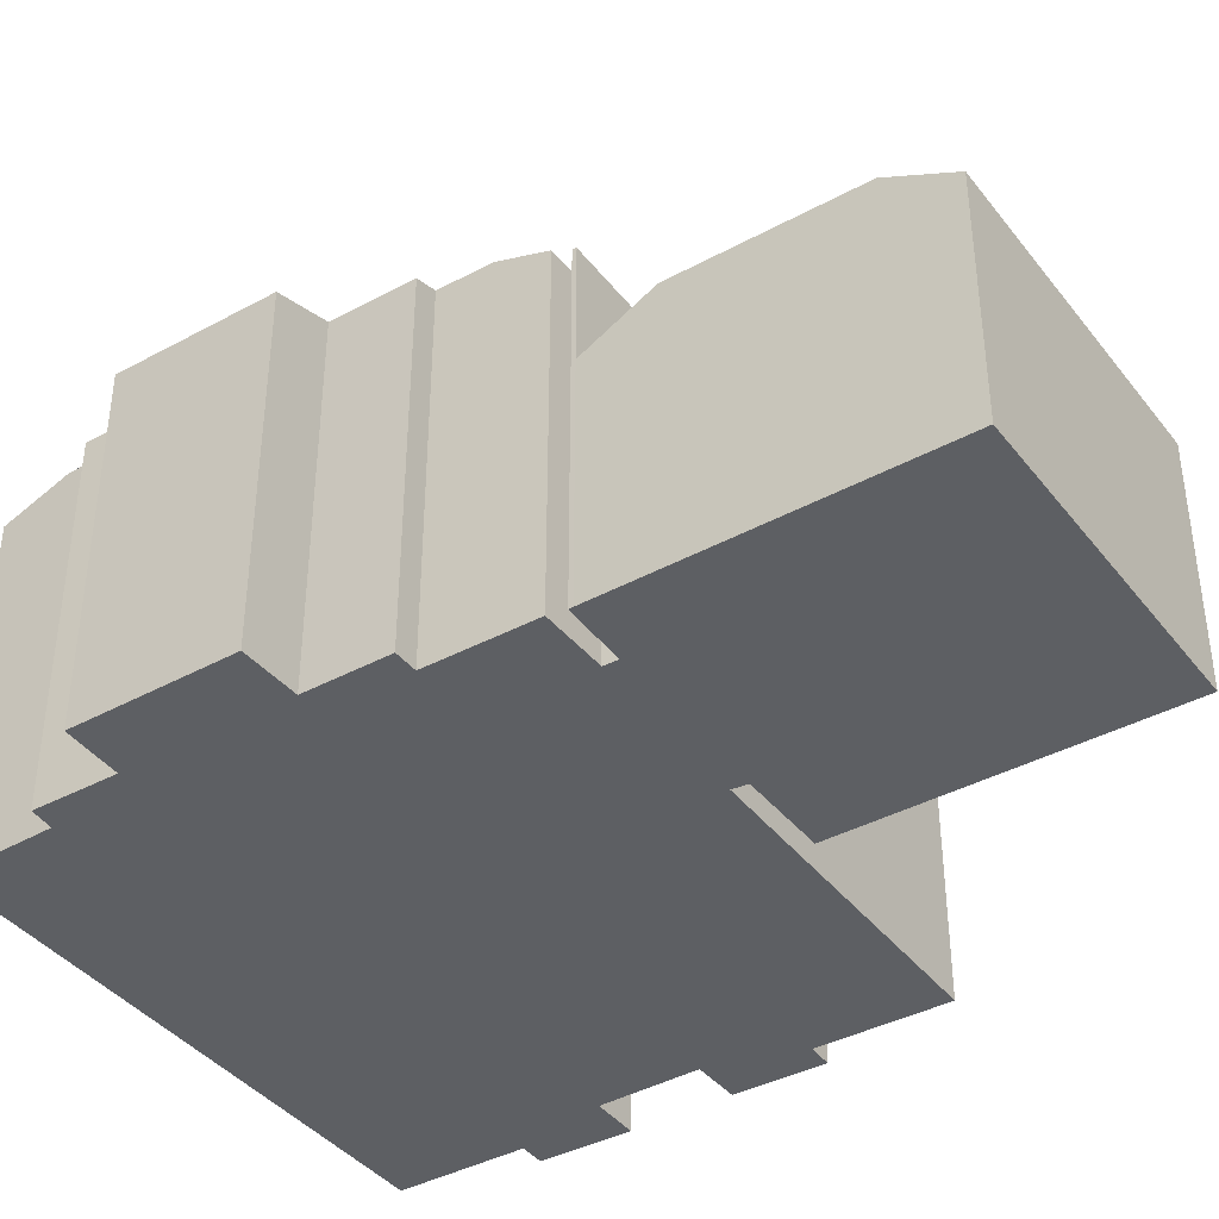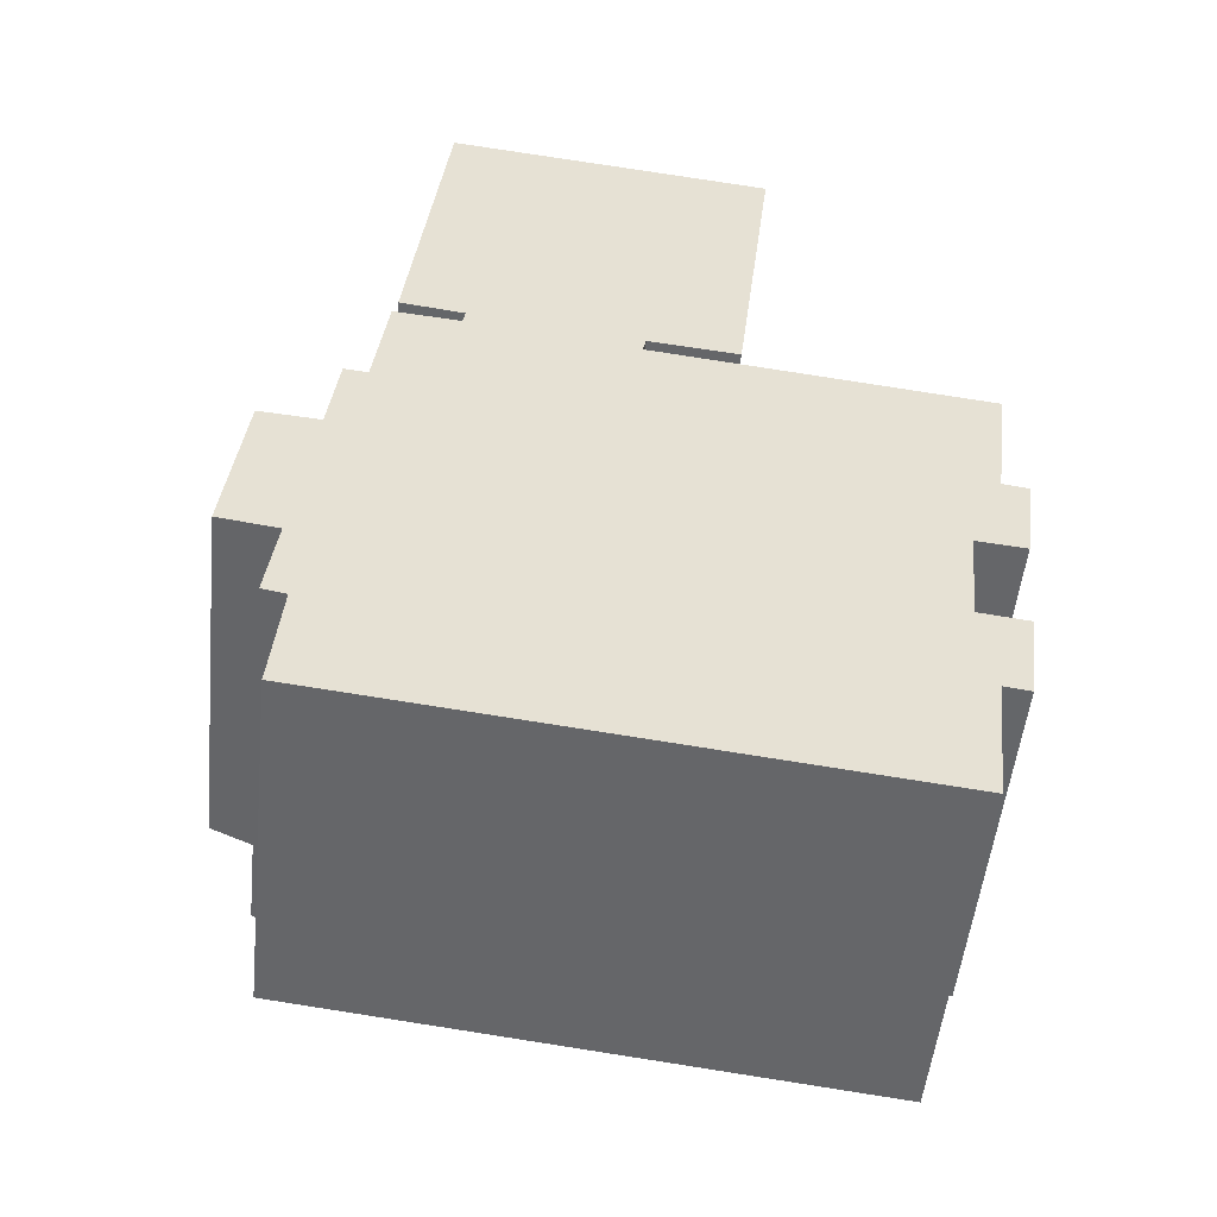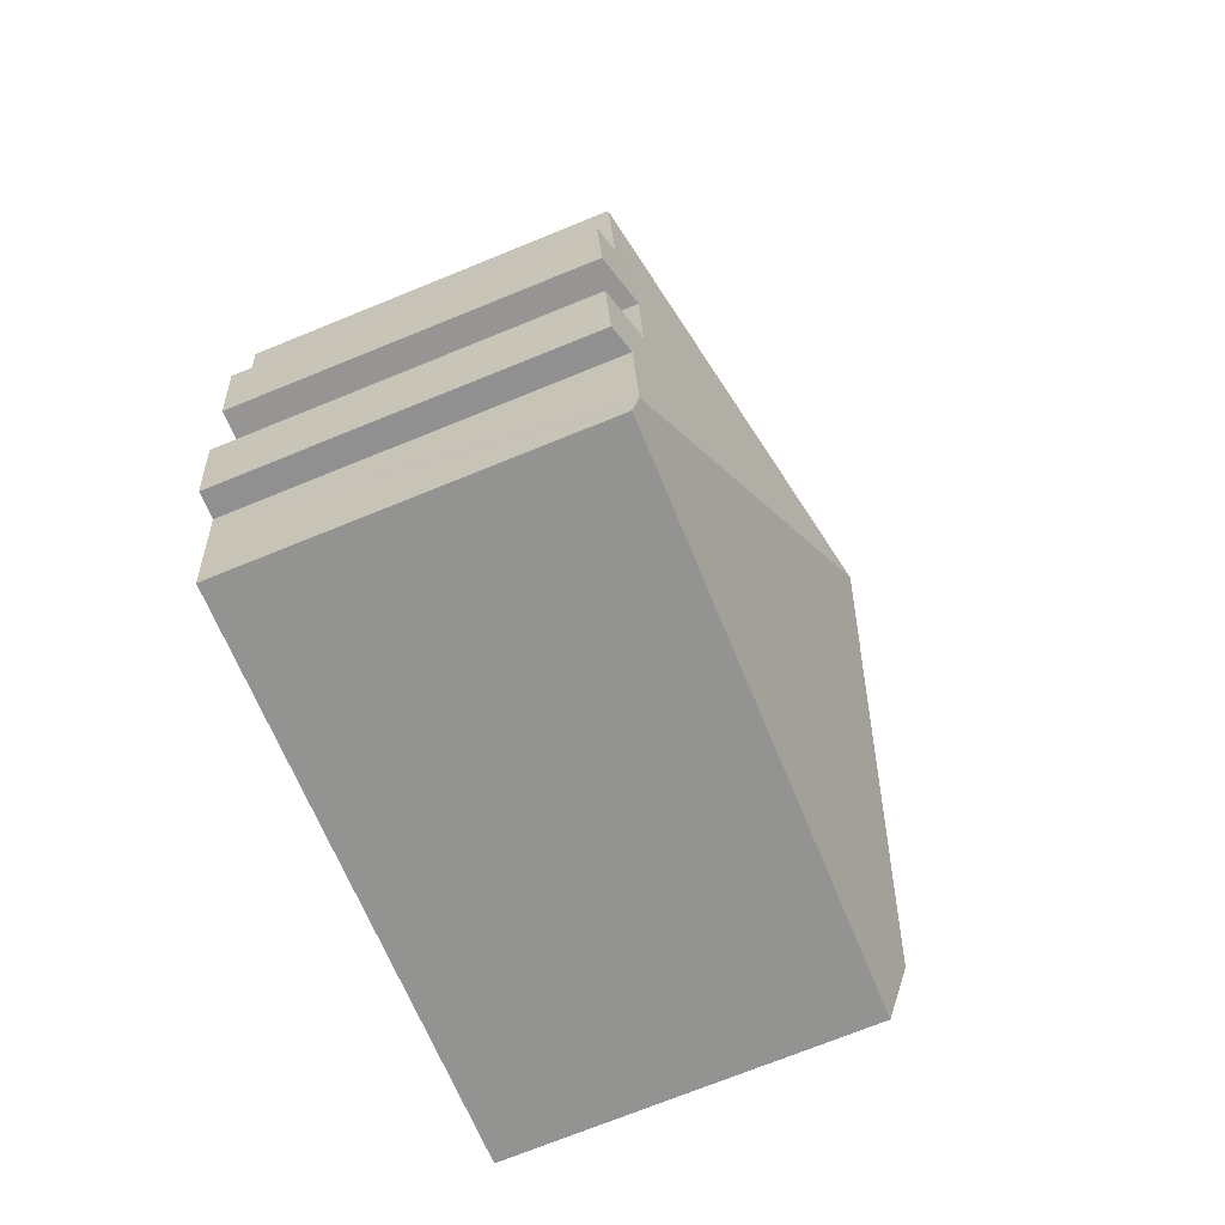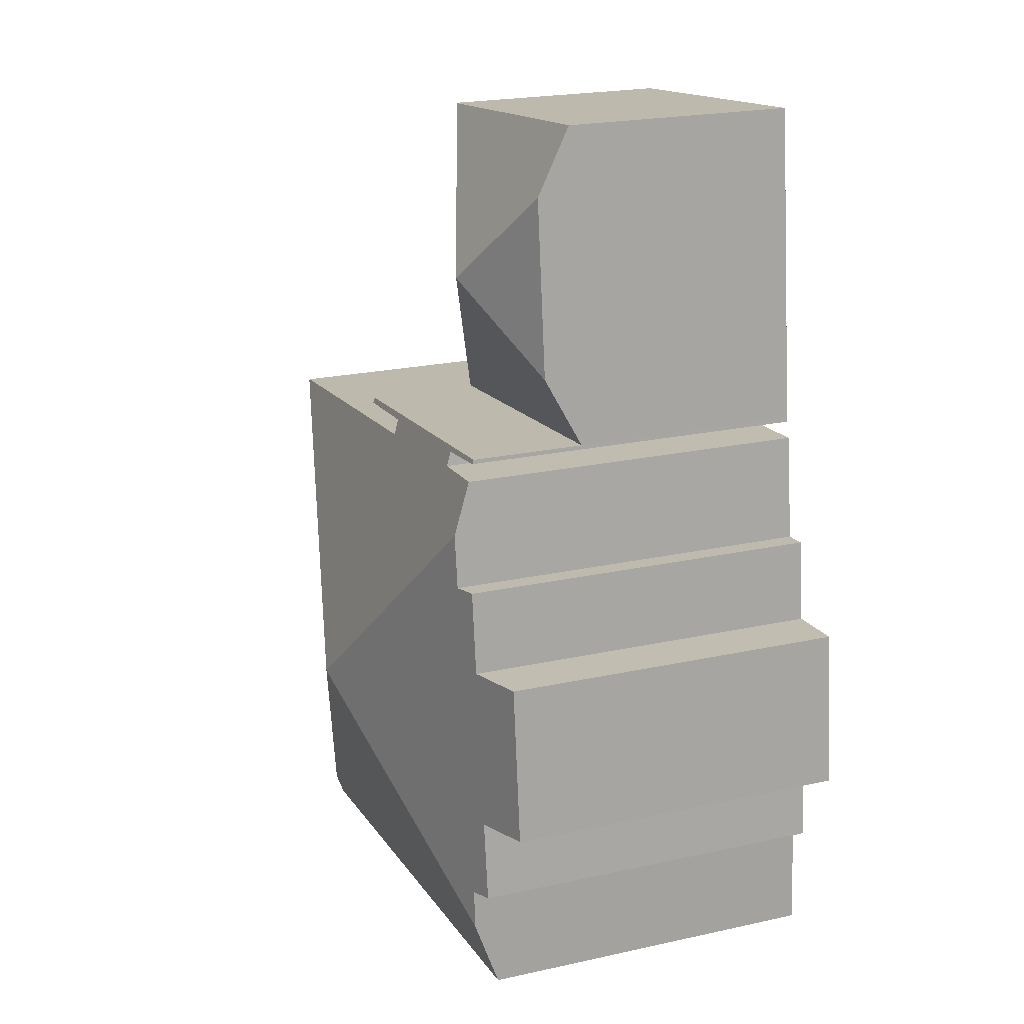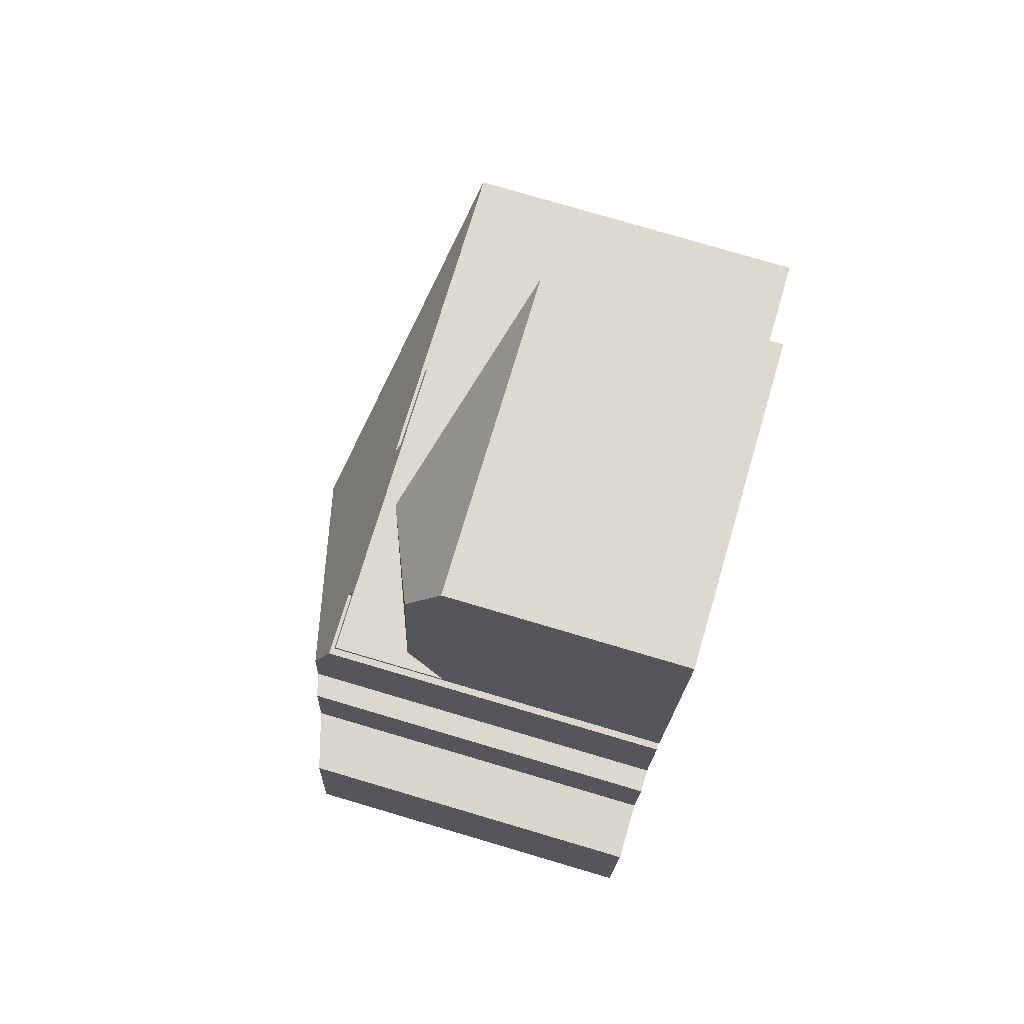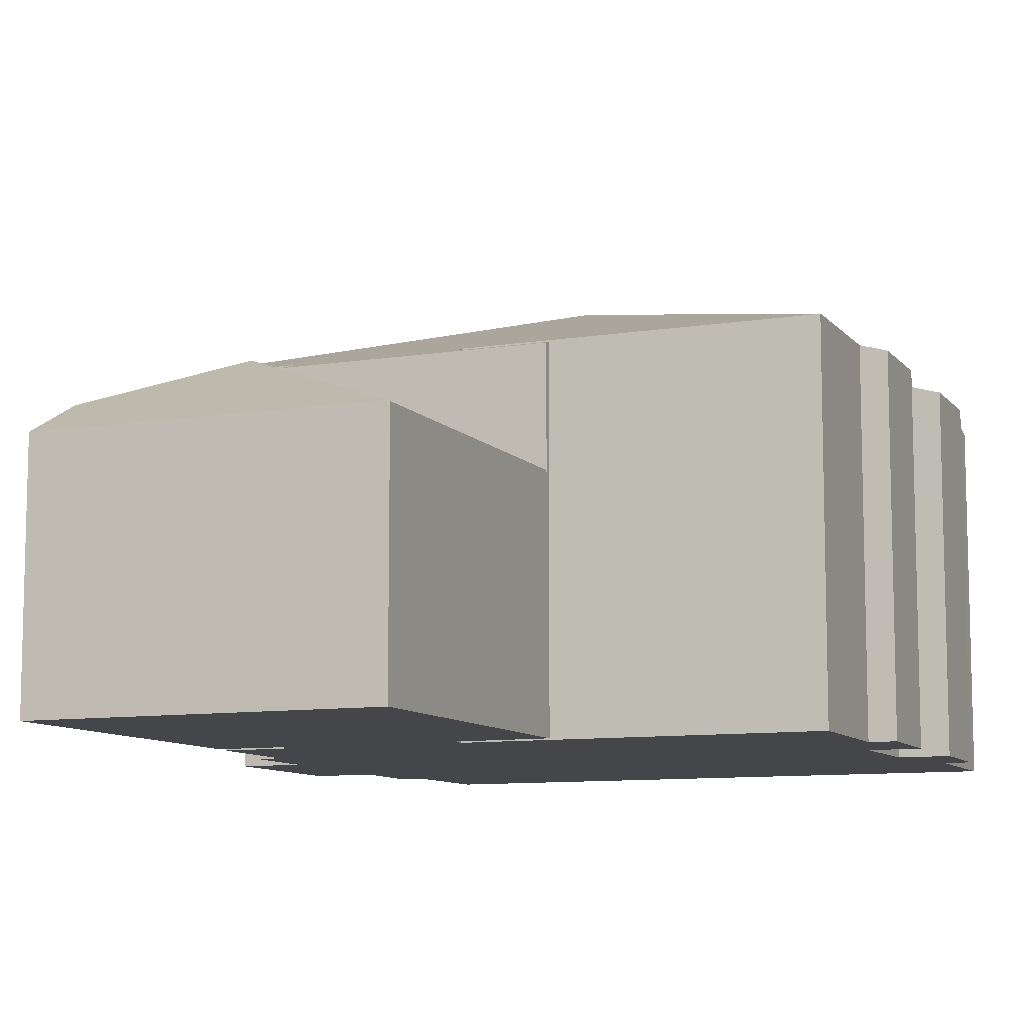
<metadata>
{"format":"obj","ext":"obj","renderer":"f3d","projection":"perspective","resolution":1024,"background":"white","views":[{"elev":-40.0,"azim":-49.5,"up":"+Y"},{"elev":-51.9,"azim":-5.9,"up":"+Z"},{"elev":-72.5,"azim":112.1,"up":"+Z"},{"elev":21.8,"azim":-111.2,"up":"+Z"},{"elev":78.5,"azim":-73.6,"up":"+Z"},{"elev":-9.5,"azim":29.5,"up":"+Y"}]}
</metadata>
<code>
v  6.314 7.532 12.1
v  3.971 5.584 16.14
v  11.57 5.584 15.26
v  3.788 6.415 14.55
v  11.64 5.557 15.26
v  10.76 5.568 7.79
v  3.101 5.532 8.6
v  10.75 5.532 7.721
v  3.295 6.414 10.29
v  3.971 -9.883e-16 16.14
v  3.101 -5.266e-16 8.6
v  3.295 -6.298e-16 10.29
v  3.788 -8.911e-16 14.55
v  11.57 -9.346e-16 15.26
v  11.64 -9.342e-16 15.26
v  10.76 -4.77e-16 7.79
v  10.75 -4.728e-16 7.721
v  10.75 8.29 7.721
v  3.089 8.324 8.501
v  3.101 8.29 8.6
v  4.594 8.334 8.298
v  8.616 8.344 7.806
v  4.539 8.449 7.963
v  8.529 8.468 7.447
v  10.73 8.335 7.589
v  2.815 8.885 6.864
v  2.973 8.459 8.113
v  8.271 10.59 1.162
v  16.44 8.478 6.508
v  16.43 8.491 6.469
v  15.24 8.497 -3.287
v  14.94 8.494 -5.84
v  14.98 8.643 -1.059
v  15.21 8.66 1.314
v  16.65 8.326 3.342
v  16.36 8.334 1.2
v  16.05 8.497 3.425
v  16.13 8.318 -1.204
v  15.85 8.325 -3.367
v  1.48 8.324 -4.8
v  14.88 8.324 -6.341
v  1.624 8.874 -3.179
v  0.431 8.318 3.777
v  1.851 8.718 3.657
v  0 8.319 5.094e-16
v  2.092 8.722 5.642
v  2.653 8.88 5.583
v  1.707 8.867 -2.241
v  1.146 8.707 -2.135
v  1.392 8.714 -0.198
v  4.539 -4.876e-16 7.963
v  4.594 -5.081e-16 8.298
v  3.089 -5.205e-16 8.501
v  1.707 1.372e-16 -2.241
v  1.48 2.939e-16 -4.8
v  1.624 1.947e-16 -3.179
v  1.392 1.212e-17 -0.198
v  1.146 1.307e-16 -2.135
v  0 0 0
v  0.431 -2.313e-16 3.777
v  2.092 -3.455e-16 5.642
v  1.851 -2.239e-16 3.657
v  2.653 -3.419e-16 5.583
v  2.973 -4.968e-16 8.113
v  2.815 -4.203e-16 6.864
v  8.616 -4.78e-16 7.806
v  10.73 -4.647e-16 7.589
v  15.21 -8.046e-17 1.314
v  16.36 -7.348e-17 1.2
v  15.24 2.013e-16 -3.287
v  15.85 2.062e-16 -3.367
v  14.88 3.883e-16 -6.341
v  16.44 -3.985e-16 6.508
v  8.529 -4.56e-16 7.447
v  16.05 -2.097e-16 3.425
v  16.65 -2.046e-16 3.342
v  14.98 6.484e-17 -1.059
v  16.13 7.372e-17 -1.204
v  16.43 -3.961e-16 6.469
v  14.94 3.576e-16 -5.84
g defaultobject
f 1 2 3
f 2 1 4
f 5 1 3
f 1 5 6
f 7 6 8
f 6 7 1
f 1 7 9
f 1 9 4
f 9 2 4
f 2 9 7
f 2 7 10
f 10 7 11
f 10 11 12
f 10 12 13
f 10 3 2
f 3 10 14
f 3 14 5
f 5 14 15
f 15 6 5
f 6 15 16
f 6 16 8
f 8 16 17
f 17 7 8
f 7 17 11
f 13 14 10
f 14 13 12
f 14 12 11
f 14 11 17
f 14 17 16
f 14 16 15
f 18 19 20
f 19 18 21
f 21 18 22
f 21 22 23
f 23 22 24
f 22 18 25
f 23 26 27
f 26 23 28
f 28 23 24
f 28 24 29
f 28 29 30
f 28 31 32
f 31 28 33
f 33 28 34
f 34 28 30
f 34 35 36
f 35 34 37
f 37 34 30
f 31 38 39
f 38 31 33
f 40 32 41
f 32 40 28
f 28 40 42
f 43 44 45
f 46 47 44
f 48 28 42
f 28 48 49
f 28 49 50
f 28 50 47
f 28 47 26
f 47 50 44
f 44 50 45
f 51 21 23
f 21 51 52
f 53 20 19
f 20 53 11
f 40 48 42
f 48 40 54
f 54 40 55
f 54 55 56
f 49 57 50
f 57 49 58
f 59 43 45
f 43 59 60
f 44 61 46
f 61 44 62
f 63 26 47
f 26 63 27
f 27 63 64
f 64 63 65
f 52 19 21
f 19 52 53
f 25 66 22
f 66 25 67
f 36 68 34
f 68 36 69
f 39 70 31
f 70 39 71
f 72 40 41
f 40 72 55
f 54 49 48
f 49 54 58
f 57 45 50
f 45 57 59
f 11 18 20
f 18 11 17
f 24 73 29
f 73 24 74
f 75 35 37
f 35 75 76
f 77 38 33
f 38 77 78
f 43 62 44
f 62 43 60
f 46 63 47
f 63 46 61
f 64 23 27
f 23 64 51
f 18 67 25
f 67 18 17
f 22 74 24
f 74 22 66
f 29 37 30
f 37 29 75
f 75 29 73
f 75 73 79
f 35 69 36
f 69 35 76
f 68 33 34
f 33 68 77
f 38 71 39
f 71 38 78
f 70 32 31
f 32 70 41
f 41 70 72
f 72 70 80
f 54 57 58
f 70 77 80
f 77 70 78
f 78 70 71
f 69 75 68
f 75 69 76
f 72 56 55
f 56 72 54
f 54 72 62
f 62 72 61
f 61 72 63
f 63 72 65
f 65 72 64
f 64 72 51
f 51 72 52
f 52 72 74
f 74 72 77
f 74 77 68
f 74 68 73
f 77 72 80
f 73 68 79
f 79 68 75
f 52 11 53
f 11 52 17
f 17 52 66
f 66 52 74
f 17 66 67
f 57 60 59
f 60 57 62
f 62 57 54

</code>
